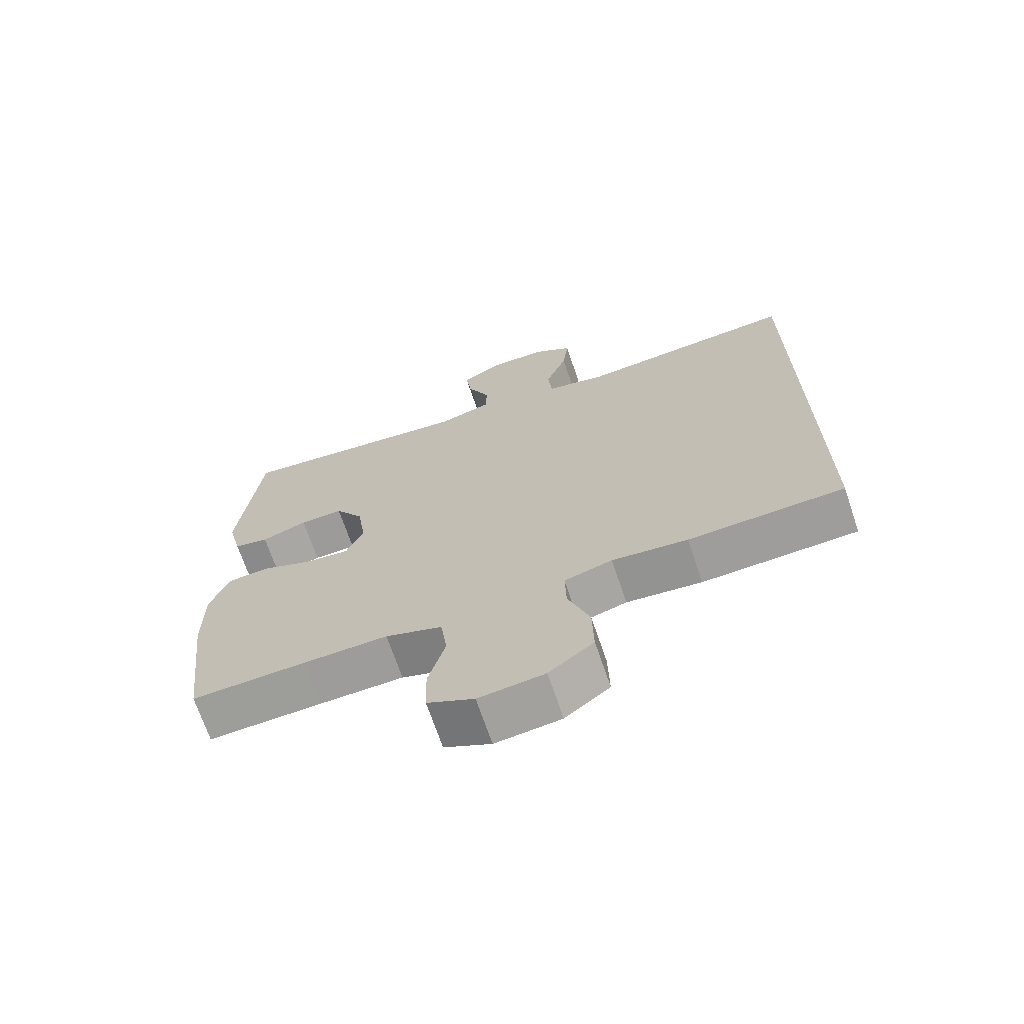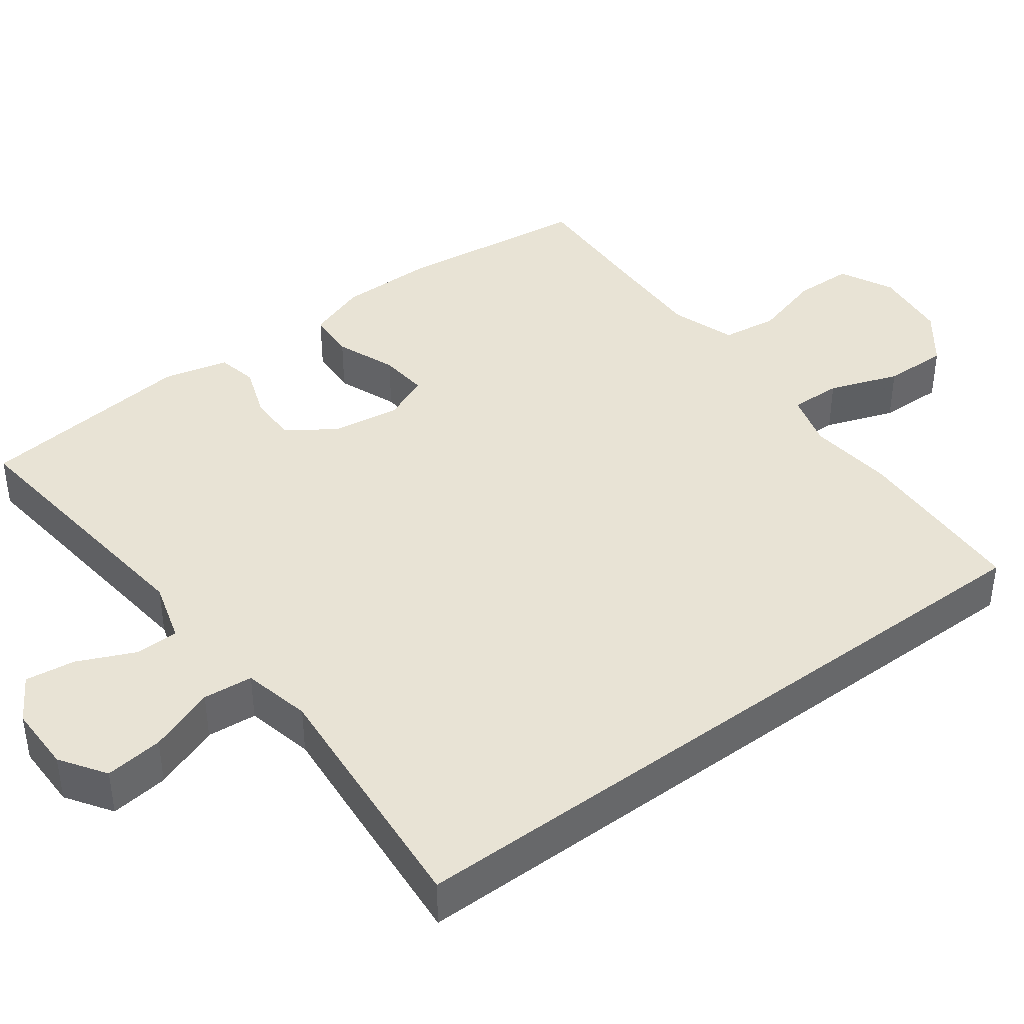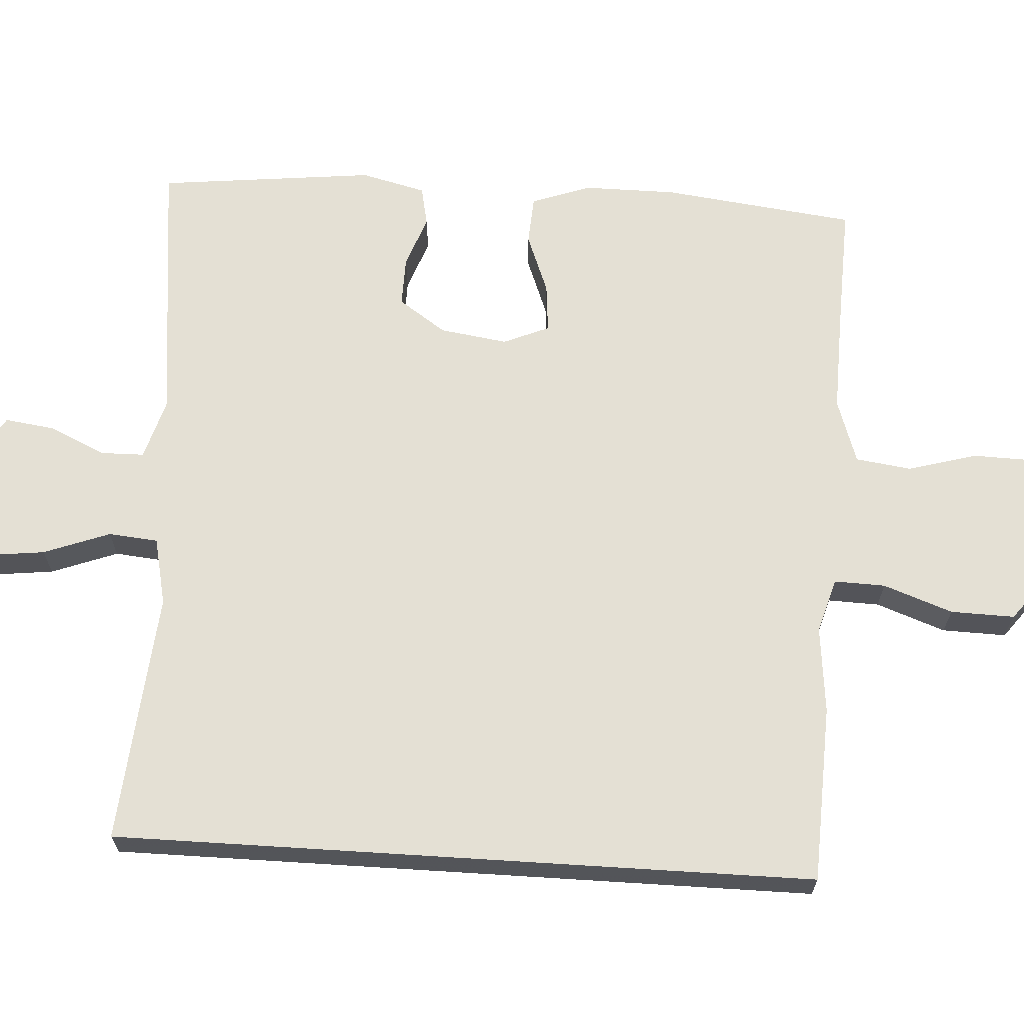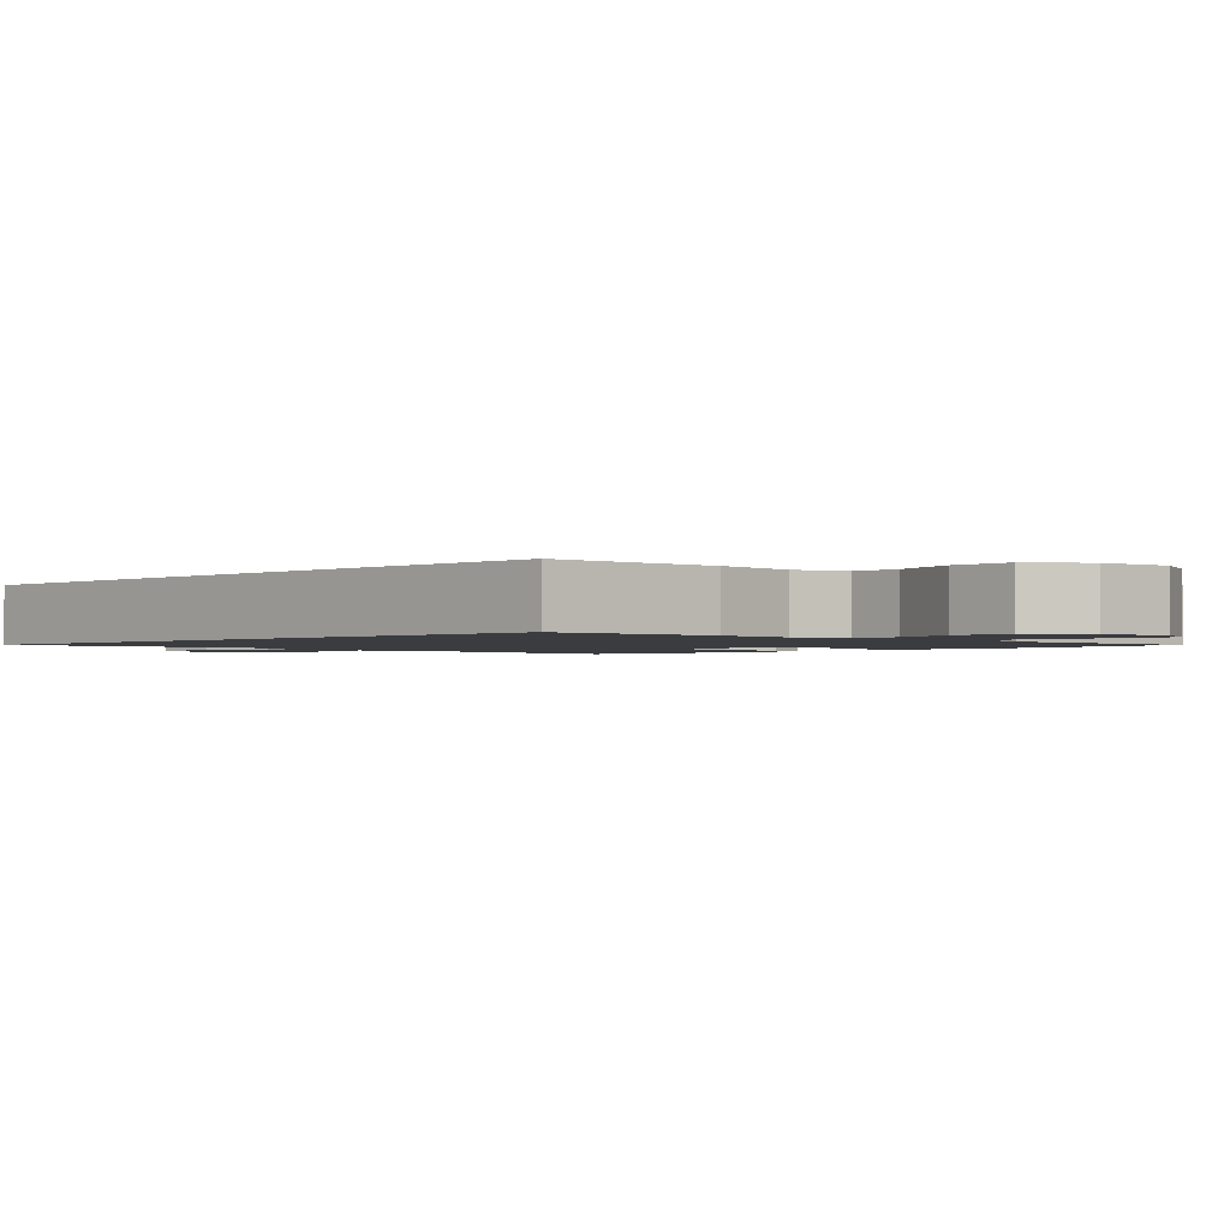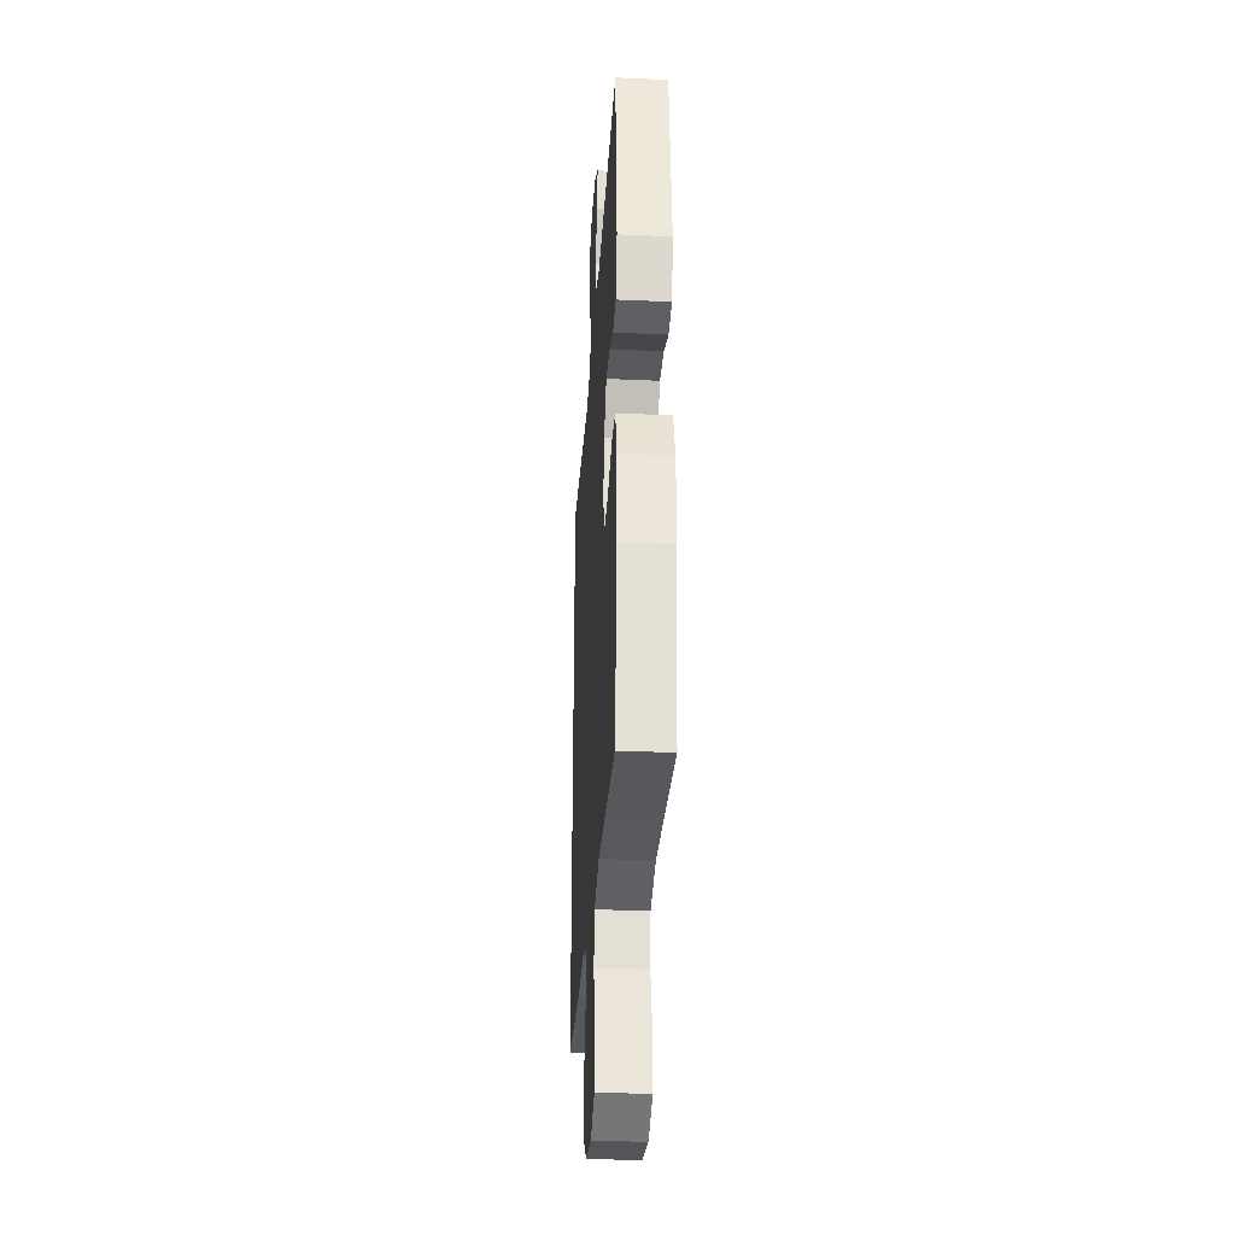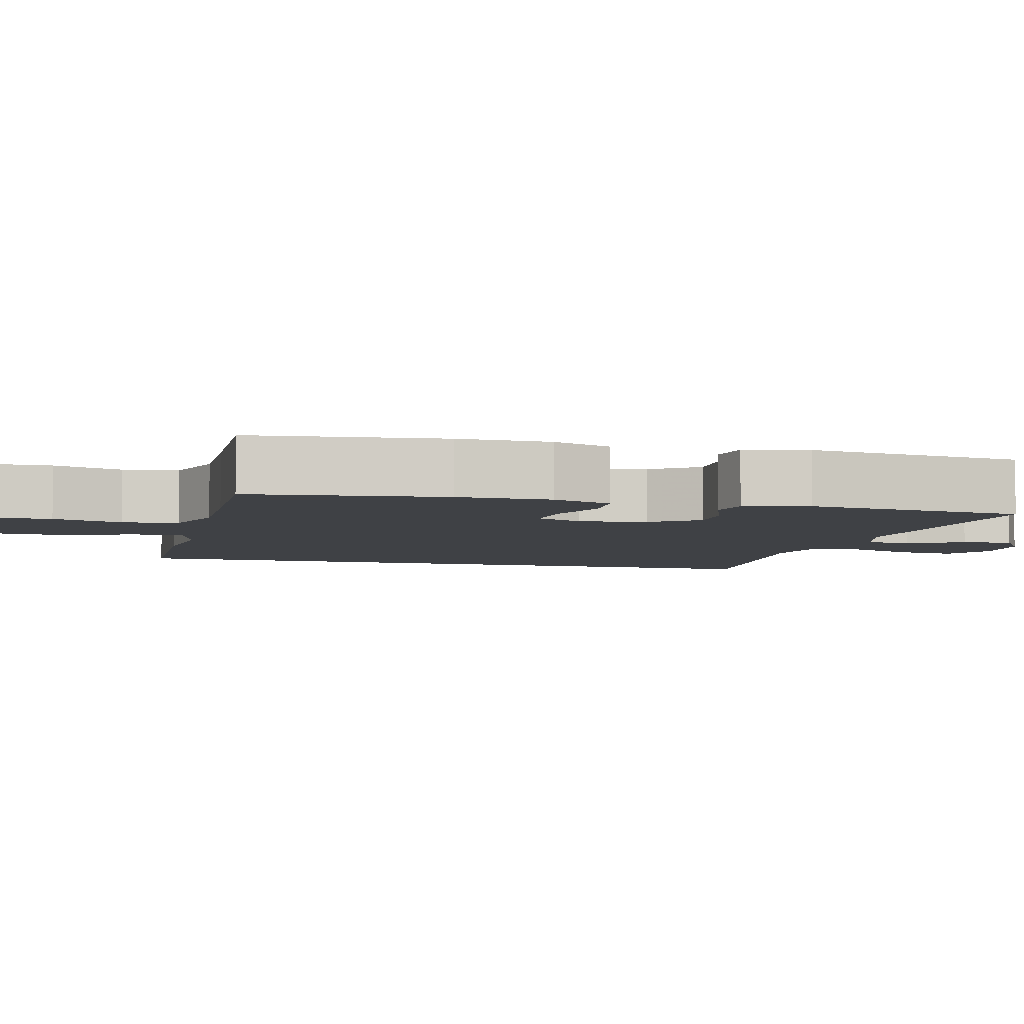
<metadata>
{"format":"obj","ext":"obj","renderer":"f3d","projection":"perspective","resolution":1024,"background":"white","views":[{"elev":-69.5,"azim":18.7,"up":"+Z"},{"elev":41.3,"azim":53.2,"up":"+Y"},{"elev":66.1,"azim":93.6,"up":"+Y"},{"elev":-1.6,"azim":136.0,"up":"+Y"},{"elev":-30.6,"azim":-93.8,"up":"+Z"},{"elev":-5.5,"azim":-104.4,"up":"+Y"}]}
</metadata>
<code>
v 0.5 0.07 -0.473
v 0.264 0.07 -0.482
v 0.149 0.07 -0.47
v 0.076 0.07 -0.491
v 0.078 0.07 -0.559
v 0.111 0.07 -0.651
v 0.113 0.07 -0.736
v 0.045 0.07 -0.788
v -0.055 0.07 -0.799
v -0.126 0.07 -0.764
v -0.128 0.07 -0.686
v -0.102 0.07 -0.594
v -0.112 0.07 -0.52
v -0.198 0.07 -0.491
v -0.327 0.07 -0.494
v -0.5 0.07 -0.5
v -0.531 0.07 -0.243
v -0.531 0.07 -0.12
v -0.503 0.07 -0.041
v -0.438 0.07 -0.037
v -0.358 0.07 -0.068
v -0.293 0.07 -0.074
v -0.267 0.07 -0.013
v -0.28 0.07 0.077
v -0.323 0.07 0.14
v -0.389 0.07 0.139
v -0.458 0.07 0.114
v -0.511 0.07 0.125
v -0.532 0.07 0.211
v -0.5 0.07 0.5
v -0.137 0.07 0.46
v -0.056 0.07 0.484
v -0.055 0.07 0.542
v -0.089 0.07 0.617
v -0.098 0.07 0.683
v -0.038 0.07 0.72
v 0.05 0.07 0.72
v 0.11 0.07 0.68
v 0.101 0.07 0.603
v 0.068 0.07 0.515
v 0.074 0.07 0.449
v 0.164 0.07 0.429
v 0.301 0.07 0.441
v 0.5 0.07 0.458
v 0.5 0 -0.473
v 0.264 0 -0.482
v 0.149 0 -0.47
v 0.076 0 -0.491
v 0.078 0 -0.559
v 0.111 0 -0.651
v 0.113 0 -0.736
v 0.045 0 -0.788
v -0.055 0 -0.799
v -0.126 0 -0.764
v -0.128 0 -0.686
v -0.102 0 -0.594
v -0.112 0 -0.52
v -0.198 0 -0.491
v -0.327 0 -0.494
v -0.5 0 -0.5
v -0.531 0 -0.243
v -0.531 0 -0.12
v -0.503 0 -0.041
v -0.438 0 -0.037
v -0.358 0 -0.068
v -0.293 0 -0.074
v -0.267 0 -0.013
v -0.28 0 0.077
v -0.323 0 0.14
v -0.389 0 0.139
v -0.458 0 0.114
v -0.511 0 0.125
v -0.532 0 0.211
v -0.5 0 0.5
v -0.137 0 0.46
v -0.056 0 0.484
v -0.055 0 0.542
v -0.089 0 0.617
v -0.098 0 0.683
v -0.038 0 0.72
v 0.05 0 0.72
v 0.11 0 0.68
v 0.101 0 0.603
v 0.068 0 0.515
v 0.074 0 0.449
v 0.164 0 0.429
v 0.301 0 0.441
v 0.5 0 0.458
f 42 43 44 1
f 41 42 1 2
f 37 38 39 40
f 35 36 37 40
f 33 34 35 40
f 32 33 40 41
f 31 32 41 2
f 26 27 28 29
f 25 26 29 30
f 24 25 30 31
f 18 19 20 21
f 18 21 22
f 15 16 17 18
f 14 15 18 22
f 13 14 22 23
f 9 10 11 12
f 9 12 13
f 8 9 13
f 5 6 7 8
f 4 5 8 13
f 3 4 13 23
f 23 24 31
f 2 3 23 31
f 45 88 87 86
f 46 45 86 85
f 84 83 82 81
f 84 81 80 79
f 84 79 78 77
f 85 84 77 76
f 46 85 76 75
f 73 72 71 70
f 74 73 70 69
f 75 74 69 68
f 65 64 63 62
f 66 65 62
f 62 61 60 59
f 66 62 59 58
f 67 66 58 57
f 56 55 54 53
f 57 56 53
f 57 53 52
f 52 51 50 49
f 57 52 49 48
f 67 57 48 47
f 75 68 67
f 75 67 47 46
f 1 45 46 2
f 2 46 47 3
f 3 47 48 4
f 4 48 49 5
f 5 49 50 6
f 6 50 51 7
f 7 51 52 8
f 8 52 53 9
f 9 53 54 10
f 10 54 55 11
f 11 55 56 12
f 12 56 57 13
f 13 57 58 14
f 14 58 59 15
f 15 59 60 16
f 16 60 61 17
f 17 61 62 18
f 18 62 63 19
f 19 63 64 20
f 20 64 65 21
f 21 65 66 22
f 22 66 67 23
f 23 67 68 24
f 24 68 69 25
f 25 69 70 26
f 26 70 71 27
f 27 71 72 28
f 28 72 73 29
f 29 73 74 30
f 30 74 75 31
f 31 75 76 32
f 32 76 77 33
f 33 77 78 34
f 34 78 79 35
f 35 79 80 36
f 36 80 81 37
f 37 81 82 38
f 38 82 83 39
f 39 83 84 40
f 40 84 85 41
f 41 85 86 42
f 42 86 87 43
f 43 87 88 44
f 44 88 45 1

</code>
